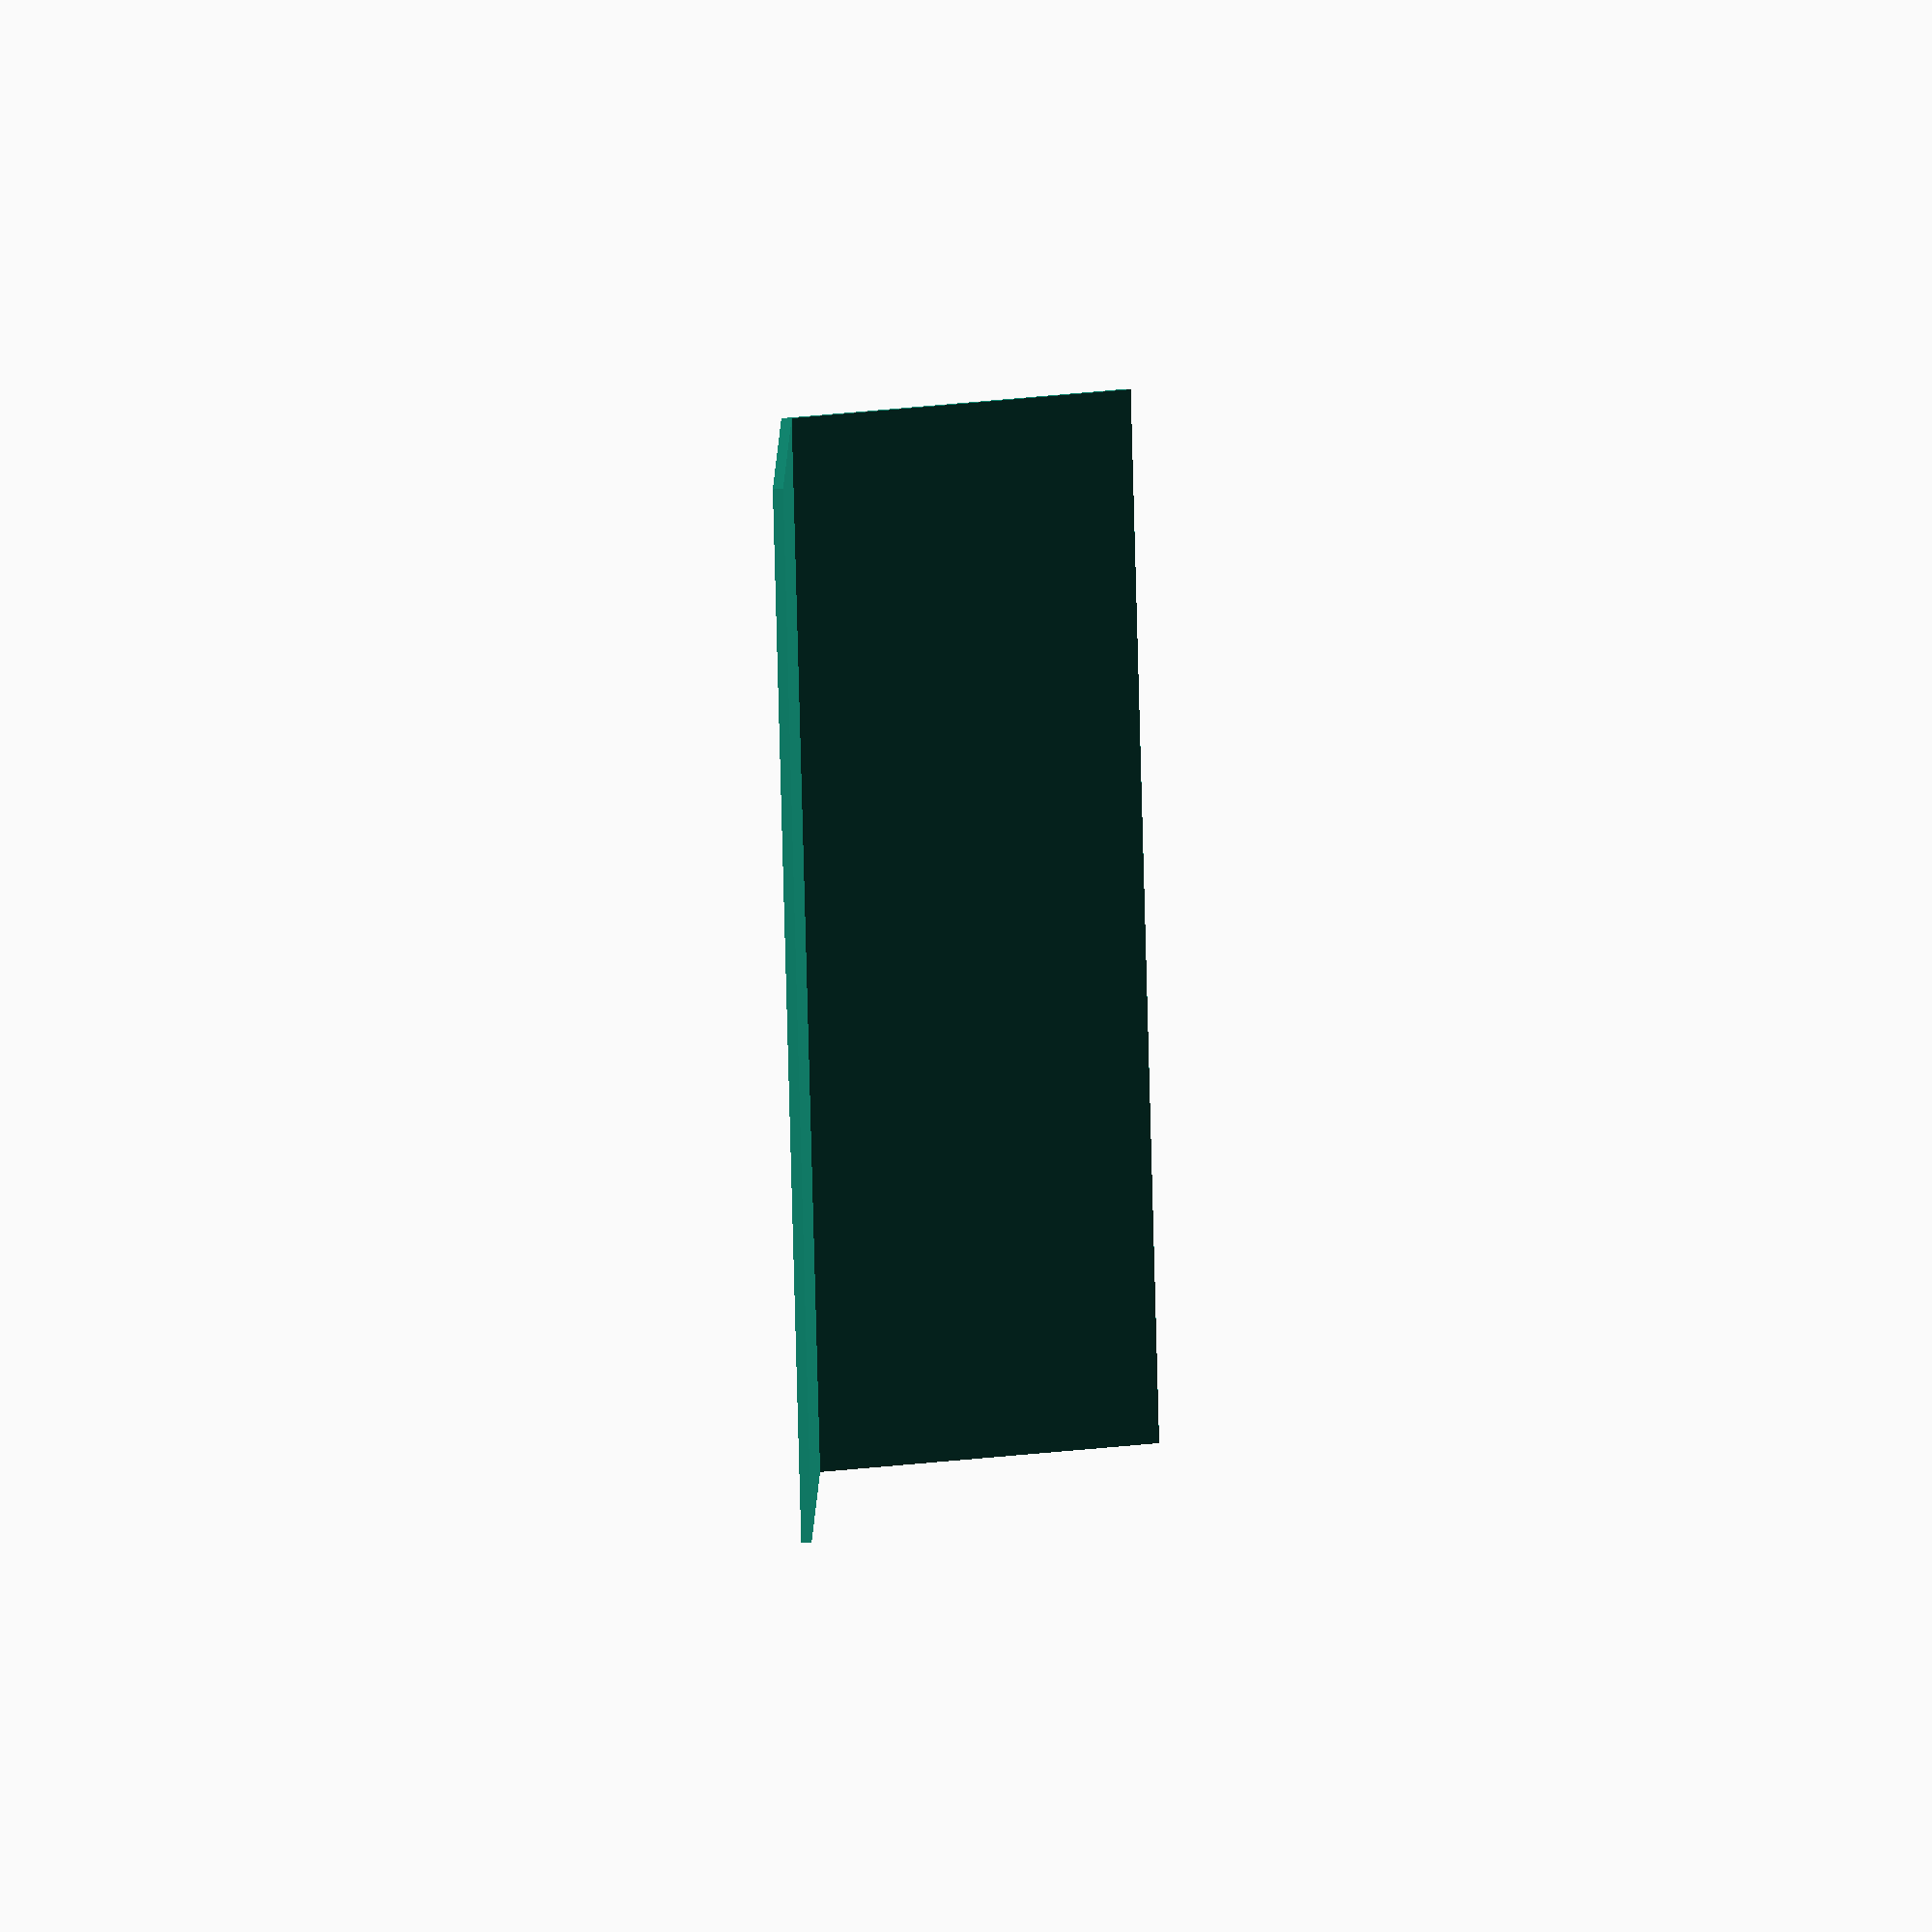
<openscad>
// Retract | Back | Extrude | Up   | Cool | Pause |
// Left    | Fwd  | Right   | Down | Heat | Home  |
// D | B | U | E | H
// L | F | R | T | C

screen_w = 102;
screen_d = 115;
screen_bend_d = 46;
screen_bend_a = 45; // Need to measure this

cube([screen_w, screen_d, 1]);

rotate([screen_bend_a, 0, 0])
translate([0, -screen_bend_d, 0])
cube([screen_w, screen_bend_d, 1]);










// Home all axes:
// M300 S100 P20 ;quick beep to confirm button press (delete if you find it irritating)
// G28
//
// My unload filament script for TriangleLabs DDE: (if you have ADVANCED_PAUSE_FEATURE enabled in marlin you can use M702)
// M300 S100 P20 ;quick beep to confirm button press (delete if you find it irritating)
// G21
// G90
// G92 E0
// G1 E10 F100 ;extrude a little bit slowly to prevent blob forming (change Exxx for your lenght)
// G92 E0
// G1 E-120 F2000 ;quickly unload the filament (change E-xxx for your lenght)
// G92 E0
// M400
//
// My load filament script for TriangleLabs DDE: (if you have ADVANCED_PAUSE_FEATURE enabled in marlin you can use M701)
// M300 S100 P20 ;quick beep to confirm button press (delete if you find it irritating)
// G21
// G90
// G4 S5
// G92 E0
// G1 E80 F2000 ;quickly insert the filament untill the hotzone (change Exxx for your lenght)
// G92 E0
// G1 E40 F200 ;slowly insert the filament into the hotzone and extrude a little bit more to prime it (change Exxx for your lenght)
// G92 E0
// M400
//
// Preheat nozzle to 200C script:
// M300 S100 P20 ;quick beep to confirm button press (delete if you find it irritating)
// M104 S200 T0 ;change Sxxx for your temperature
//
// Preheat bed to 60C script:
// M300 S100 P20 ;quick beep to confirm button press (delete if you find it irritating)
// M140 S60 ;change Sxxx for your temperature
//
// Cooldown E and Bed:
// M300 S100 P20 ;quick beep to confirm button press (delete if you find it irritating)
// M104 S0; Set Hot-end to 0C (off)
// M140 S0; Set bed to 0C (off)
//
// Disable steppers:
// M300 S100 P20 ;quick beep to confirm button press (delete if you find it irritating)
// M18
//
// Pause print (!YOU NEED ADVANCED_PAUSE_FEATURE IN MARLIN FIRMWARE!):
// M300 S100 P20 ;quick beep to confirm button press (delete if you find it irritating)
// M125
//
// Change Filament (!YOU NEED ADVANCED_PAUSE_FEATURE IN MARLIN FIRMWARE!):
// M300 S100 P20 ;quick beep to confirm button press (delete if you find it irritating)
// M600

</openscad>
<views>
elev=71.6 azim=165.0 roll=91.6 proj=o view=wireframe
</views>
